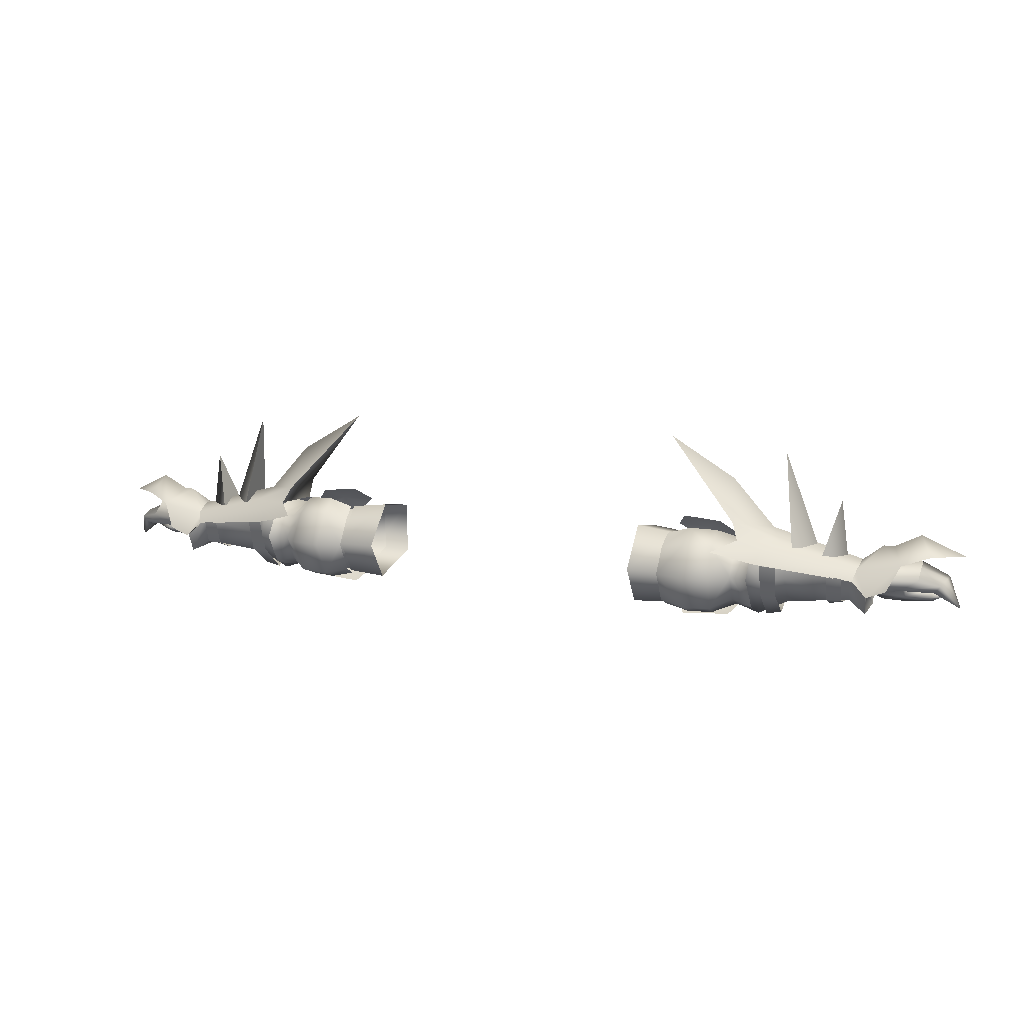
<metadata>
{"format":"obj","ext":"obj","renderer":"f3d","projection":"perspective","resolution":1024,"background":"white","views":[{"elev":12.2,"azim":-158.9,"up":"+Y"}]}
</metadata>
<code>
g mesh00
v -72.2 37.6 2.2
v -76.68 34.84 5.072
v -75.13 31.56 3.418
v -72.2 37.6 2.2
v -72.5 33.5 0.0999
v -73.48 34.36 -8.125
v -77.15 35.83 -8.064
v -79.48 40.63 -6.364
v -75.45 43.29 -1.611
v -71.02 38.84 -5.828
v -79.48 40.63 -6.364
v -73.48 34.36 -8.125
v -82.71 37.83 -5.966
v -72.9 37.6 -5.9
v -79.11 35.73 -5.666
v -72.9 33.6 -4.3
v -77.57 35.99 -0.4014
v -72.5 33.5 0.0999
v -79.18 32.58 2.635
v -75.13 31.56 3.418
v -76.68 34.84 5.072
v -72.2 37.6 2.2
v -82.32 39.52 3.879
v -72.43 39.72 -1.744
v -82.9 40.77 -1.371
v -72.9 37.6 -5.9
v -82.71 37.83 -5.966
v -76.52 36.34 5.686
v -70.23 36.92 3.823
v -79.48 40.5 3.033
v -70.95 38.67 1.912
v -75.45 43.29 -1.611
v -71.47 40.29 -2.558
v -71.02 38.84 -5.828
f 1 2 3
f 4 3 5
f 6 7 8
f 9 10 11
f 11 10 12
f 13 14 15
f 15 14 16
f 15 16 17
f 17 16 18
f 17 18 19
f 19 18 20
f 21 22 23
f 23 22 24
f 23 24 25
f 25 24 26
f 25 26 27
f 28 29 30
f 30 29 31
f 30 31 32
f 32 31 33
f 32 33 34
v -46.43 32.56 2.121
v -35.33 31.95 0.6268
v -35.33 33.71 4.334
v -47.72 30.53 -4.182
v -52.83 30.16 -4.28
v -52.94 35.85 -8.078
v -52.94 41.16 -4.182
v -47.66 41.16 -4.182
v -52.94 35.85 -8.078
v -50.47 35.85 -8.078
v -47.72 30.53 -4.182
v -35.33 31.95 0.6268
v -46.43 32.56 2.121
v -35.33 31.11 -5.677
v -47.72 30.53 -4.182
v -35.33 35.73 -8.834
v -50.47 35.85 -8.078
v -44.58 40.28 -3.676
v -47.66 41.16 -4.182
v -46.4 39.13 2.121
v -35.33 38.14 4.334
v -46.43 32.56 2.121
v -35.33 33.71 4.334
v -46.43 32.56 2.121
v -35.33 38.14 4.334
v -46.4 39.13 2.121
v -35.33 40.23 -2.159
v -44.58 40.28 -3.676
f 35 36 37
f 38 39 40
f 41 42 43
f 43 42 44
f 43 44 45
f 46 47 48
f 48 47 49
f 48 49 50
f 50 49 51
f 50 51 52
f 52 51 53
f 52 53 54
f 55 56 57
f 58 59 60
f 60 59 61
f 60 61 62
v -45.49 40.33 10.4
v -53.42 41.92 3.89
v -52.61 38.19 6.684
v -43.94 29.99 -10.48
v -47.82 31.57 -7.488
v -47.76 36.54 -10.14
v -73.18 30.7 2.5
v -69.7 37.7 2.5
v -73.17 35.05 5.2
v -69.8 32.8 -4.7
v -57.61 36.35 -6.862
v -57.76 30.97 -2.788
v -53.42 41.92 3.89
v -70.46 36.59 4.304
v -52.61 38.19 6.684
v -52.94 39.13 2.121
v -47.66 41.16 -4.182
v -52.94 41.16 -4.182
v -43.87 44.59 -5.726
v -47.82 40.6 -7.488
v -47.48 42.57 -1.657
v -68.7 32.85 1.692
v -65.85 36.96 4.859
v -68.75 36.77 4.524
v -53.62 33.17 -9.114
v -56.64 39.18 -10.56
v -53.61 39.57 -11.25
v -54.1 41.9 1.411
v -51.32 36.4 5.367
v -48.99 41.89 0.9018
v -54.53 45.56 -3.054
v -46.51 54.5 -3.054
v -47.55 46.78 -8.014
v -52 28.04 -2.929
v -53.74 36.37 -10.24
v -49.12 35.1 -9.691
v -56.49 43.08 1.011
v -49.74 42.3 4.067
v -49.74 42.3 4.067
v -48.86 43.78 -9.641
v -44.87 42.28 -14.95
v -53.31 42.03 -9.475
v -52.66 39.77 -11.5
v -52.66 39.77 -11.5
v -70.64 37.13 -7.545
v -71.29 39.27 -5.848
v -56.6 60.12 -3.054
v -63.36 42.28 -3.054
v -59.05 42.54 1.298
v -63.36 42.28 -3.054
v -59 42.58 -7.303
v -56.6 60.12 -3.054
v -59.05 42.54 1.298
v -59 42.58 -7.303
v -64.7 41.37 -6.578
v -67.53 51.63 -3.054
v -64.7 41.37 0.4689
v -64.7 41.37 -6.578
v -69.01 40.72 -3.054
v -67.53 51.63 -3.054
v -64.7 41.37 0.4689
v -47.63 46.77 2.008
v -33.91 62.08 -3.054
v -33.91 62.08 -3.054
v -47.63 46.77 2.008
v -47.55 46.78 -8.014
v -49.74 42.3 4.067
v -48.86 43.78 -9.641
v -38.79 44.82 -6.673
v -34.36 43.47 -6.704
v -34.04 41.39 -9.592
v -44.44 36.65 -13.86
v -38.52 36.65 -14.74
v -38.52 29.76 -10.75
v -43.48 28.12 -5.726
v -39.02 28.04 -6.673
v -42.7 41.82 -2.315
v -47.48 29.37 -2.637
v -51.3 28.62 -2.551
v -51.59 30.44 -7.725
v -69.8 37.7 -6.5
v -57.63 41.61 -6.037
v -73.18 30.7 -6.2
v -69.8 32.8 -4.7
v -72.2 37.6 2.2
v -73.18 30.7 2.5
v -73.17 35.05 5.2
v -57.69 31.94 -0.000456
v -69.8 32.8 0.7996
v -57.61 36.35 2.462
v -73.27 34.47 -7.672
v -57.61 36.35 2.462
v -57.63 40.79 1.462
v -71.02 38.84 -5.828
v -70.49 37.19 -7.156
v -73.48 34.36 -8.125
v -57.63 40.79 1.462
v -57.61 36.35 2.462
v -54.53 45.56 -3.054
v -47.55 46.78 -8.014
v -56.88 43.17 -6.62
v -48.86 43.78 -9.641
v -53.31 42.03 -9.475
v -57.63 41.61 -6.037
v -53.78 40.56 -8.862
v -48.99 40.07 -7.758
v -71.23 39.1 1.889
v -71.72 40.59 -2.572
v -46.4 39.13 2.121
v -52.94 32.56 2.121
v -46.43 32.56 2.121
v -52.83 30.16 -4.28
v -47.72 30.53 -4.182
v -44.19 42.04 -10.48
v -38.52 42.27 -10.75
v -33.96 36.65 -12.97
v -42.61 29.65 -2.411
v -51.22 36.65 -11.83
v -51.39 41.64 -7.952
v -65.83 32.79 2.033
v -68.71 32.1 -3.334
v -65.82 31.41 -3.168
v -68.72 33.19 -7.016
v -65.82 33.17 -7.167
v -68.77 37.61 -8.058
v -65.86 37.92 -8.501
v -56.54 33.19 -9.09
v -53.65 28.14 -3.168
v -56.54 28.83 -3.334
v -53.63 31.12 4.23
v -56.56 31.4 3.89
v -53.67 37.81 6.636
v -56.58 37.67 6.164
v -47.31 29.59 -2.704
v -49.93 32.13 3.501
v -54.43 30.99 3.052
v -56.15 36.32 4.275
v -72.5 33.5 0.0999
v -72.9 33.6 -4.3
v -73.18 30.7 -6.2
v -72.9 37.6 -5.9
v -73.27 34.47 -7.672
v -47.63 46.77 2.008
v -50.93 43.21 -1.571
v -34.04 30.73 -9.592
v -34.36 29.21 -6.704
v -57.69 31.94 -0.000456
v -57.76 30.97 -2.788
v -57.61 36.35 -6.862
f 63 64 65
f 66 67 68
f 69 70 71
f 72 73 74
f 75 76 77
f 78 79 80
f 81 82 83
f 84 85 86
f 87 88 89
f 90 91 92
f 93 94 95
f 96 97 98
f 99 75 100
f 64 63 101
f 102 103 104
f 104 103 105
f 106 107 108
f 109 110 111
f 112 109 113
f 114 115 116
f 117 118 119
f 120 121 122
f 122 121 123
f 93 124 94
f 94 124 125
f 94 125 95
f 126 127 128
f 128 127 129
f 128 129 130
f 131 132 133
f 68 134 66
f 66 134 135
f 66 135 136
f 67 66 137
f 137 66 136
f 137 136 138
f 83 139 81
f 81 139 131
f 140 141 142
f 143 144 73
f 69 145 146
f 147 148 149
f 74 150 151
f 151 150 152
f 151 152 70
f 70 69 151
f 151 69 146
f 151 146 74
f 73 72 143
f 143 72 145
f 143 145 153
f 154 155 70
f 156 157 158
f 90 159 160
f 161 162 163
f 163 162 164
f 163 164 165
f 166 167 97
f 97 167 168
f 97 168 98
f 76 75 169
f 169 75 99
f 169 99 170
f 79 78 171
f 171 78 172
f 171 172 173
f 173 172 174
f 173 174 175
f 82 81 176
f 176 81 131
f 176 131 177
f 177 131 133
f 177 133 178
f 138 179 137
f 137 179 140
f 137 140 67
f 67 140 142
f 67 142 68
f 68 142 180
f 68 180 181
f 85 84 182
f 182 84 183
f 182 183 184
f 184 183 185
f 184 185 186
f 186 185 187
f 186 187 188
f 88 87 189
f 189 87 190
f 189 190 191
f 191 190 192
f 191 192 193
f 193 192 194
f 193 194 195
f 98 196 96
f 96 196 197
f 96 197 198
f 198 197 91
f 198 91 199
f 147 200 148
f 148 200 201
f 148 201 202
f 202 201 203
f 202 203 204
f 100 205 99
f 99 205 161
f 99 161 170
f 170 161 163
f 170 163 108
f 108 163 165
f 108 165 106
f 206 83 181
f 181 83 82
f 181 82 68
f 68 82 176
f 68 176 134
f 134 176 177
f 134 177 135
f 135 177 178
f 135 178 136
f 136 178 207
f 136 207 138
f 138 207 208
f 91 90 199
f 199 90 160
f 199 160 198
f 198 160 209
f 198 209 96
f 96 209 210
f 96 210 97
f 97 210 211
f 97 211 166
v 71.02 38.84 -5.828
v 79.48 40.63 -6.364
v 73.48 34.36 -8.125
v 72.5 33.5 0.0999
v 79.18 32.58 2.635
v 75.13 31.56 3.418
v 75.45 43.29 -1.611
v 77.47 43.26 -1.257
v 79.48 40.63 -6.364
v 72.5 33.5 0.0999
v 75.13 31.56 3.418
v 72.2 37.6 2.2
v 70.23 36.92 3.823
v 76.52 36.34 5.686
v 70.95 38.67 1.912
v 79.48 40.5 3.033
v 75.45 43.29 -1.611
v 79.48 40.63 -6.364
v 77.15 35.83 -8.064
v 73.48 34.36 -8.125
v 79.48 40.63 -6.364
v 71.02 38.84 -5.828
v 75.45 43.29 -1.611
v 71.47 40.29 -2.558
v 70.95 38.67 1.912
v 79.18 32.58 2.635
v 72.5 33.5 0.0999
v 77.57 35.99 -0.4014
v 72.9 33.6 -4.3
v 79.11 35.73 -5.666
v 72.9 37.6 -5.9
v 82.71 37.83 -5.966
v 82.71 37.83 -5.966
v 72.9 37.6 -5.9
v 82.9 40.77 -1.371
v 72.43 39.72 -1.744
v 82.32 39.52 3.879
v 72.2 37.6 2.2
v 76.68 34.84 5.072
v 75.13 31.56 3.418
f 212 213 214
f 215 216 217
f 218 219 220
f 221 222 223
f 224 225 226
f 226 225 227
f 226 227 228
f 229 230 231
f 232 233 234
f 234 233 235
f 234 235 236
f 237 238 239
f 239 238 240
f 239 240 241
f 241 240 242
f 241 242 243
f 244 245 246
f 246 245 247
f 246 247 248
f 248 247 249
f 248 249 250
f 250 249 251
v 50.47 35.85 -8.078
v 52.94 35.85 -8.078
v 47.72 30.53 -4.182
v 52.83 30.16 -4.28
v 52.94 41.16 -4.182
v 52.94 35.85 -8.078
v 47.66 41.16 -4.182
v 50.47 35.85 -8.078
v 44.58 40.28 -3.676
v 35.33 40.23 -2.159
v 46.4 39.13 2.121
v 35.33 40.23 -2.159
v 35.33 38.14 4.334
v 46.4 39.13 2.121
v 35.33 33.71 4.334
v 46.43 32.56 2.121
v 35.33 31.95 0.6268
v 47.72 30.53 -4.182
v 35.33 31.11 -5.677
v 50.47 35.85 -8.078
v 35.33 35.73 -8.834
v 35.33 40.23 -2.159
v 46.4 39.13 2.121
v 52.94 41.16 -4.182
v 47.66 41.16 -4.182
v 46.4 39.13 2.121
v 47.66 41.16 -4.182
v 44.58 40.28 -3.676
f 252 253 254
f 254 253 255
f 256 257 258
f 258 257 259
f 258 259 260
f 260 259 261
f 260 261 262
f 263 264 265
f 265 264 266
f 265 266 267
f 267 266 268
f 267 268 269
f 269 268 270
f 269 270 271
f 271 270 272
f 271 272 273
f 274 275 276
f 277 278 279
v 44.87 42.28 -14.95
v 53.31 42.03 -9.475
v 52.66 39.77 -11.5
v 69.01 40.72 -3.054
v 67.53 51.63 -3.054
v 64.7 41.37 0.4689
v 47.82 40.6 -7.488
v 47.76 36.54 -10.14
v 44.19 42.04 -10.48
v 53.31 42.03 -9.475
v 70.64 37.13 -7.545
v 52.66 39.77 -11.5
v 47.55 46.78 -8.014
v 46.51 54.5 -3.054
v 54.53 45.56 -3.054
v 48.99 40.07 -7.758
v 53.78 40.56 -8.862
v 49.12 35.1 -9.691
v 49.74 42.3 4.067
v 45.49 40.33 10.4
v 53.42 41.92 3.89
v 52.61 38.19 6.684
v 48.86 43.78 -9.641
v 53.42 41.92 3.89
v 52.61 38.19 6.684
v 71.23 39.1 1.889
v 70.46 36.59 4.304
v 59.05 42.54 1.298
v 63.36 42.28 -3.054
v 56.6 60.12 -3.054
v 59 42.58 -7.303
v 63.36 42.28 -3.054
v 59 42.58 -7.303
v 59.05 42.54 1.298
v 56.6 60.12 -3.054
v 64.7 41.37 0.4689
v 67.53 51.63 -3.054
v 64.7 41.37 -6.578
v 64.7 41.37 -6.578
v 33.91 62.08 -3.054
v 47.63 46.77 2.008
v 33.91 62.08 -3.054
v 47.55 46.78 -8.014
v 47.63 46.77 2.008
v 48.86 43.78 -9.641
v 49.74 42.3 4.067
v 34.04 41.39 -9.592
v 34.36 43.47 -6.704
v 38.79 44.82 -6.673
v 51.39 41.64 -7.952
v 38.52 36.65 -14.74
v 44.44 36.65 -13.86
v 38.52 29.76 -10.75
v 43.94 29.99 -10.48
v 39.02 28.04 -6.673
v 43.48 28.12 -5.726
v 51.59 30.44 -7.725
v 51.3 28.62 -2.551
v 47.48 29.37 -2.637
v 57.61 36.35 -6.862
v 57.63 41.61 -6.037
v 69.8 37.7 -6.5
v 69.8 32.8 0.7996
v 69.7 37.7 2.5
v 57.61 36.35 2.462
v 73.17 35.05 5.2
v 73.18 30.7 2.5
v 72.2 37.6 2.2
v 57.69 31.94 -0.000456
v 57.76 30.97 -2.788
v 69.8 32.8 -4.7
v 73.18 30.7 -6.2
v 73.18 30.7 2.5
v 73.17 35.05 5.2
v 73.27 34.47 -7.672
v 69.8 32.8 -4.7
v 68.7 32.85 1.692
v 68.75 36.77 4.524
v 65.85 36.96 4.859
v 56.56 31.4 3.89
v 56.58 37.67 6.164
v 53.67 37.81 6.636
v 57.63 40.79 1.462
v 57.61 36.35 2.462
v 56.15 36.32 4.275
v 51.32 36.4 5.367
v 54.43 30.99 3.052
v 49.93 32.13 3.501
v 52 28.04 -2.929
v 73.48 34.36 -8.125
v 70.49 37.19 -7.156
v 71.02 38.84 -5.828
v 57.61 36.35 2.462
v 57.63 40.79 1.462
v 54.1 41.9 1.411
v 48.86 43.78 -9.641
v 56.88 43.17 -6.62
v 47.55 46.78 -8.014
v 54.53 45.56 -3.054
v 49.74 42.3 4.067
v 56.49 43.08 1.011
v 71.72 40.59 -2.572
v 52.94 41.16 -4.182
v 46.4 39.13 2.121
v 52.94 39.13 2.121
v 46.43 32.56 2.121
v 52.94 32.56 2.121
v 47.72 30.53 -4.182
v 52.83 30.16 -4.28
v 33.96 36.65 -12.97
v 38.52 42.27 -10.75
v 43.87 44.59 -5.726
v 42.7 41.82 -2.315
v 47.48 42.57 -1.657
v 38.52 36.65 -14.74
v 47.82 31.57 -7.488
v 51.22 36.65 -11.83
v 42.61 29.65 -2.411
v 65.83 32.79 2.033
v 65.82 31.41 -3.168
v 68.71 32.1 -3.334
v 65.82 33.17 -7.167
v 68.72 33.19 -7.016
v 65.86 37.92 -8.501
v 68.77 37.61 -8.058
v 53.63 31.12 4.23
v 53.65 28.14 -3.168
v 56.54 28.83 -3.334
v 53.62 33.17 -9.114
v 56.54 33.19 -9.09
v 53.61 39.57 -11.25
v 56.64 39.18 -10.56
v 73.27 34.47 -7.672
v 72.9 37.6 -5.9
v 73.18 30.7 -6.2
v 72.9 33.6 -4.3
v 72.5 33.5 0.0999
v 47.31 29.59 -2.704
v 53.74 36.37 -10.24
v 57.63 41.61 -6.037
v 71.29 39.27 -5.848
v 47.63 46.77 2.008
v 50.93 43.21 -1.571
v 34.04 30.73 -9.592
v 34.36 29.21 -6.704
v 57.61 36.35 -6.862
v 57.76 30.97 -2.788
v 57.69 31.94 -0.000456
v 48.99 41.89 0.9018
f 280 281 282
f 283 284 285
f 286 287 288
f 289 290 291
f 292 293 294
f 295 296 297
f 298 299 300
f 300 299 301
f 281 280 302
f 303 304 305
f 305 304 306
f 307 308 309
f 310 309 311
f 312 313 314
f 315 316 317
f 284 283 318
f 292 319 293
f 293 319 320
f 293 320 294
f 321 322 323
f 323 322 324
f 323 324 325
f 326 327 328
f 287 286 329
f 330 331 332
f 332 331 333
f 332 333 334
f 334 333 335
f 336 337 338
f 339 340 341
f 342 343 344
f 345 346 347
f 344 348 342
f 342 348 349
f 342 349 350
f 350 351 342
f 342 351 352
f 342 352 343
f 343 352 353
f 354 351 341
f 341 351 355
f 341 355 339
f 339 355 349
f 356 357 358
f 359 360 361
f 343 362 363
f 364 365 366
f 366 365 367
f 366 367 368
f 369 370 371
f 372 373 374
f 289 375 376
f 376 375 377
f 376 377 378
f 379 303 380
f 380 303 305
f 380 305 381
f 382 383 384
f 384 383 385
f 384 385 386
f 386 385 387
f 386 387 388
f 389 326 390
f 390 326 328
f 390 328 391
f 391 328 392
f 391 392 393
f 394 288 331
f 331 288 287
f 331 287 333
f 333 287 395
f 333 395 335
f 329 396 287
f 287 396 336
f 287 336 395
f 395 336 338
f 395 338 335
f 335 338 397
f 335 397 334
f 358 398 356
f 356 398 399
f 356 399 400
f 400 399 401
f 400 401 402
f 402 401 403
f 402 403 404
f 361 405 359
f 359 405 406
f 359 406 407
f 407 406 408
f 407 408 409
f 409 408 410
f 409 410 411
f 412 413 414
f 414 413 415
f 414 415 346
f 346 415 416
f 346 416 347
f 367 417 368
f 368 417 297
f 368 297 418
f 418 297 296
f 418 296 419
f 290 289 420
f 420 289 376
f 420 376 381
f 381 376 378
f 381 378 380
f 380 378 421
f 380 421 379
f 422 329 393
f 393 329 286
f 393 286 391
f 391 286 288
f 391 288 390
f 390 288 394
f 390 394 389
f 389 394 332
f 389 332 423
f 423 332 334
f 423 334 424
f 419 425 418
f 418 425 426
f 418 426 368
f 368 426 427
f 368 427 366
f 366 427 372
f 366 372 364
f 364 372 374
f 364 374 365
f 365 374 428
v -79.18 32.58 2.635
v -79.39 34.65 4.215
v -77.57 35.99 -0.4014
v -80.91 36.15 4.27
v -79.39 34.65 4.215
v -79.1 31.31 4.069
v -75.13 31.56 3.418
v -76.68 34.84 5.072
v -79.48 40.5 3.033
v -75.45 43.29 -1.611
v -77.47 43.26 -1.257
v -79.48 40.63 -6.364
v -86.85 33.35 2.746
v -84.26 33.42 4.591
v -84.34 34.14 3.526
v -79.55 33.45 5.689
v -79.39 34.65 4.215
v -82.32 39.52 3.879
v -80.91 36.15 4.27
v -79.39 34.65 4.215
v -82.32 39.52 3.879
v -82.9 40.77 -1.371
v -82.12 39.85 -1.377
v -82.71 37.83 -5.966
v -79.11 35.73 -5.666
v -86.68 36.91 -4.368
v -85.58 35.45 -4.094
v -84.21 31.91 3.481
v -84.29 32.81 2.7
v -79.1 31.31 4.069
v -75.13 31.56 3.418
v -87.42 37.49 -0.4356
v -87.48 37.28 3.116
v -82.12 39.85 -1.377
v -90 31.59 0.8069
v -85.89 35.23 3.865
v -80.91 36.15 4.27
v -86.85 33.35 2.746
v -84.29 32.81 2.7
v -84.34 34.14 3.526
v -86.85 33.35 2.746
v -79.48 40.5 3.033
v -77.47 43.26 -1.257
v -82.43 45.8 -1.246
v -79.48 40.63 -6.364
v -84.67 42.15 -3.833
v -90.57 41.94 0.3271
v -84.67 42.15 -3.833
v -84.67 42.09 1.554
v -79.48 40.63 -6.364
v -79.48 40.5 3.033
v -90.57 41.94 0.3271
v -84.67 42.09 1.554
v -84.21 31.91 3.481
v -82.9 40.77 -1.371
v -82.71 37.83 -5.966
v -86.68 36.91 -4.368
v -90 31.59 0.8069
v -85.89 35.23 3.865
v -90 31.59 0.8069
f 429 430 431
f 432 431 433
f 434 435 436
f 437 438 439
f 439 438 440
f 441 442 443
f 443 442 444
f 443 444 445
f 446 447 436
f 436 447 448
f 449 450 451
f 452 453 454
f 454 453 455
f 456 457 458
f 458 457 429
f 458 429 459
f 460 461 462
f 462 461 446
f 463 464 461
f 461 464 465
f 461 465 446
f 466 467 456
f 430 429 468
f 468 429 457
f 468 457 469
f 470 471 472
f 472 471 473
f 472 473 474
f 475 476 477
f 477 476 478
f 477 478 479
f 474 480 472
f 472 480 481
f 472 481 470
f 441 482 442
f 442 482 434
f 442 434 444
f 444 434 436
f 444 436 445
f 483 484 462
f 462 484 485
f 462 485 460
f 460 485 486
f 460 486 461
f 431 432 453
f 453 432 487
f 453 487 455
f 455 487 488
f 455 488 454
v -40.06 35.36 6.425
v -40.57 28.47 4.202
v -36.97 30.79 5.079
v -45.39 26.67 -0.9406
v -36.17 26.01 -1.207
v -34.33 28.22 2.915
v -40.39 43.34 2.442
v -36.09 45.88 -0.8804
v -43.32 45.28 -0.7636
v -47.3 41.45 3.253
v -43.82 41.15 5.043
v -31.71 36.35 -9.702
v -31.7 29.72 -6.249
v -40.39 30.19 -6.329
v -32.44 32.24 5.902
v -40.39 32.4 3.923
v -44.58 40.28 -3.676
v -35.33 40.23 -2.159
v -35.33 35.73 -8.834
v -40.4 36.01 -9.165
v -40.4 41.73 -4.818
v -31.72 42.79 -4.111
v -40.5 40.15 3.609
v -32.45 40.91 5.766
v -40.39 32.4 3.923
v -32.44 32.24 5.902
v -42.95 35.32 8.123
v -43.95 30.68 5.661
v -47.56 28.77 3.253
v -37.48 35.42 7.87
v -36.76 41.26 5.079
v -34.04 43.35 2.915
f 489 490 491
f 492 493 490
f 490 493 494
f 490 494 491
f 495 496 497
f 497 498 495
f 495 498 499
f 495 499 489
f 500 501 502
f 502 501 503
f 502 503 504
f 505 506 507
f 502 508 500
f 500 508 509
f 500 509 510
f 510 509 511
f 510 511 512
f 512 511 513
f 512 513 514
f 499 515 489
f 489 515 516
f 489 516 490
f 490 516 517
f 490 517 492
f 491 518 489
f 489 518 519
f 489 519 495
f 495 519 520
f 495 520 496
v 79.55 33.45 5.689
v 76.68 34.84 5.072
v 75.13 31.56 3.418
v 85.58 35.45 -4.094
v 85.89 35.23 3.865
v 80.91 36.15 4.27
v 79.39 34.65 4.215
v 79.18 32.58 2.635
v 77.57 35.99 -0.4014
v 77.47 43.26 -1.257
v 75.45 43.29 -1.611
v 79.48 40.5 3.033
v 82.32 39.52 3.879
v 80.91 36.15 4.27
v 79.39 34.65 4.215
v 82.12 39.85 -1.377
v 82.9 40.77 -1.371
v 82.32 39.52 3.879
v 79.39 34.65 4.215
v 84.26 33.42 4.591
v 84.34 34.14 3.526
v 79.11 35.73 -5.666
v 82.71 37.83 -5.966
v 86.68 36.91 -4.368
v 84.29 32.81 2.7
v 84.21 31.91 3.481
v 79.1 31.31 4.069
v 75.13 31.56 3.418
v 90 31.59 0.8069
v 87.42 37.49 -0.4356
v 82.12 39.85 -1.377
v 87.48 37.28 3.116
v 80.91 36.15 4.27
v 85.89 35.23 3.865
v 90 31.59 0.8069
v 84.29 32.81 2.7
v 86.85 33.35 2.746
v 84.34 34.14 3.526
v 86.85 33.35 2.746
v 84.67 42.15 -3.833
v 79.48 40.63 -6.364
v 82.43 45.8 -1.246
v 77.47 43.26 -1.257
v 79.48 40.5 3.033
v 90.57 41.94 0.3271
v 84.67 42.09 1.554
v 84.67 42.15 -3.833
v 79.48 40.5 3.033
v 79.48 40.63 -6.364
v 84.67 42.09 1.554
v 90.57 41.94 0.3271
v 79.1 31.31 4.069
v 84.21 31.91 3.481
v 86.85 33.35 2.746
v 90 31.59 0.8069
v 86.68 36.91 -4.368
v 82.71 37.83 -5.966
v 82.9 40.77 -1.371
v 79.39 34.65 4.215
f 521 522 523
f 524 525 526
f 527 528 529
f 530 531 532
f 533 522 534
f 534 522 535
f 536 537 538
f 522 521 539
f 539 521 540
f 539 540 541
f 542 543 544
f 545 546 528
f 528 546 547
f 528 547 548
f 525 524 549
f 550 551 552
f 552 551 533
f 533 553 552
f 552 553 554
f 552 554 555
f 546 556 557
f 528 527 545
f 545 527 558
f 545 558 559
f 560 561 562
f 562 561 563
f 562 563 564
f 565 566 567
f 567 566 568
f 567 568 569
f 564 570 562
f 562 570 571
f 562 571 560
f 523 572 521
f 521 572 573
f 521 573 540
f 540 573 574
f 540 574 541
f 552 575 550
f 550 575 576
f 550 576 551
f 551 576 577
f 551 577 578
f 579 529 526
f 526 529 542
f 526 542 524
f 524 542 544
f 524 544 549
v 36.97 30.79 5.079
v 40.57 28.47 4.202
v 40.06 35.36 6.425
v 43.82 41.15 5.043
v 40.39 43.34 2.442
v 34.33 28.22 2.915
v 36.17 26.01 -1.207
v 45.39 26.67 -0.9406
v 47.3 41.45 3.253
v 43.32 45.28 -0.7636
v 36.09 45.88 -0.8804
v 31.71 36.35 -9.702
v 31.72 42.79 -4.111
v 40.4 41.73 -4.818
v 32.45 40.91 5.766
v 40.5 40.15 3.609
v 32.44 32.24 5.902
v 40.39 32.4 3.923
v 40.4 36.01 -9.165
v 40.39 30.19 -6.329
v 31.7 29.72 -6.249
v 40.39 32.4 3.923
v 32.44 32.24 5.902
v 47.56 28.77 3.253
v 43.95 30.68 5.661
v 42.95 35.32 8.123
v 34.04 43.35 2.915
v 36.76 41.26 5.079
v 37.48 35.42 7.87
f 580 581 582
f 583 584 582
f 580 585 581
f 581 585 586
f 581 586 587
f 583 588 584
f 584 588 589
f 584 589 590
f 591 592 593
f 593 592 594
f 593 594 595
f 595 594 596
f 595 596 597
f 593 598 591
f 591 598 599
f 591 599 600
f 600 599 601
f 600 601 602
f 587 603 581
f 581 603 604
f 581 604 582
f 582 604 605
f 582 605 583
f 590 606 584
f 584 606 607
f 584 607 582
f 582 607 608
f 582 608 580
v -34.84 29.6 -6.252
v -34.85 36.47 -10.8
v -27.59 29.03 -6.254
v -27.57 36.58 -11.44
v -34.85 36.47 -10.8
v -34.83 43.03 -4.277
v -27.57 36.58 -11.44
v -27.54 43.97 -4.443
v -34.84 32.31 5.872
v -34.84 29.6 -6.252
v -27.58 31.85 6.639
v -27.59 29.03 -6.254
v -34.83 43.03 -4.277
v -34.83 41.08 5.699
v -27.54 43.97 -4.443
v -27.56 41.79 6.429
v -34.84 32.31 5.872
v -27.58 31.85 6.639
v -34.83 41.08 5.699
v -27.56 41.79 6.429
f 609 610 611
f 611 610 612
f 613 614 615
f 615 614 616
f 617 618 619
f 619 618 620
f 621 622 623
f 623 622 624
f 625 626 627
f 627 626 628
v 27.59 29.03 -6.254
v 27.57 36.58 -11.44
v 34.84 29.6 -6.252
v 34.85 36.47 -10.8
v 27.57 36.58 -11.44
v 27.54 43.97 -4.443
v 34.85 36.47 -10.8
v 34.83 43.03 -4.277
v 27.58 31.85 6.639
v 27.59 29.03 -6.254
v 34.84 32.31 5.872
v 34.84 29.6 -6.252
v 27.54 43.97 -4.443
v 27.56 41.79 6.429
v 34.83 43.03 -4.277
v 34.83 41.08 5.699
v 34.83 41.08 5.699
v 27.56 41.79 6.429
v 34.84 32.31 5.872
v 27.58 31.85 6.639
f 629 630 631
f 631 630 632
f 633 634 635
f 635 634 636
f 637 638 639
f 639 638 640
f 641 642 643
f 643 642 644
f 645 646 647
f 647 646 648

</code>
